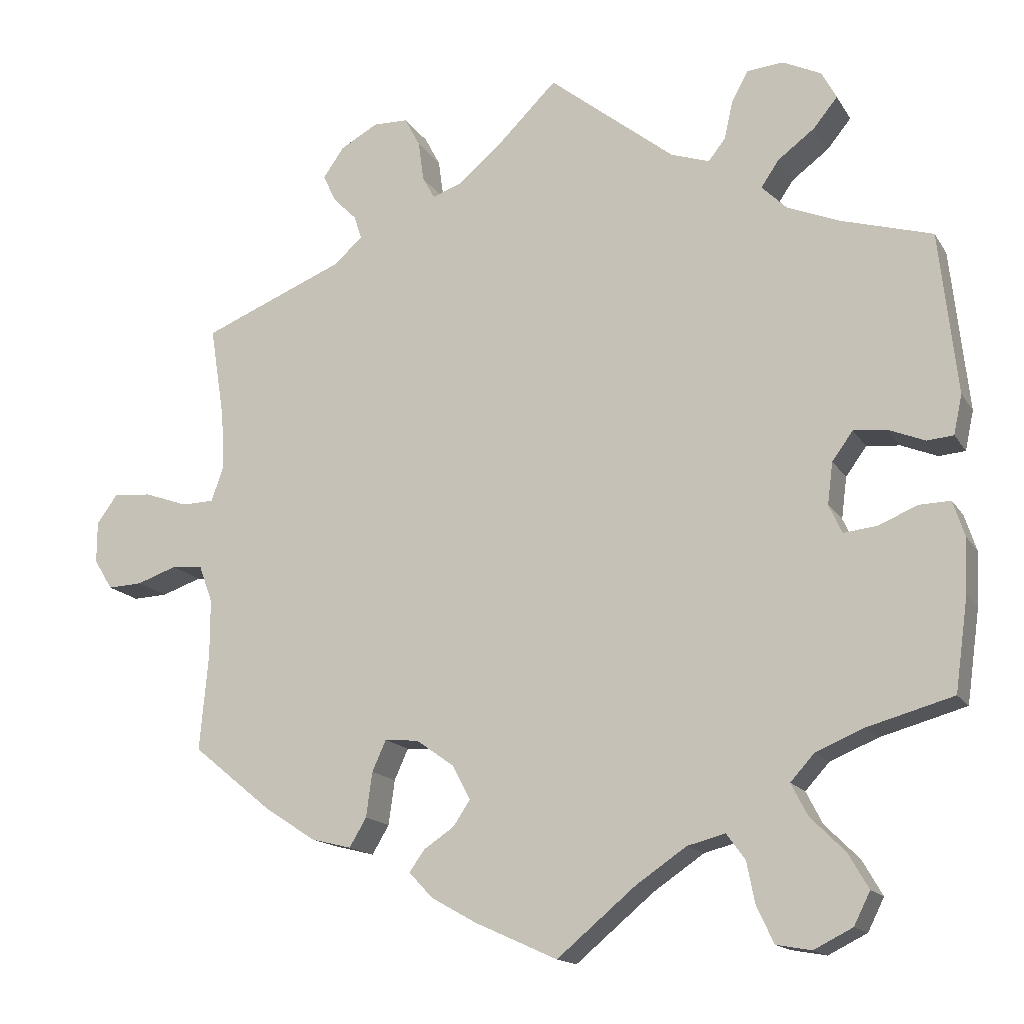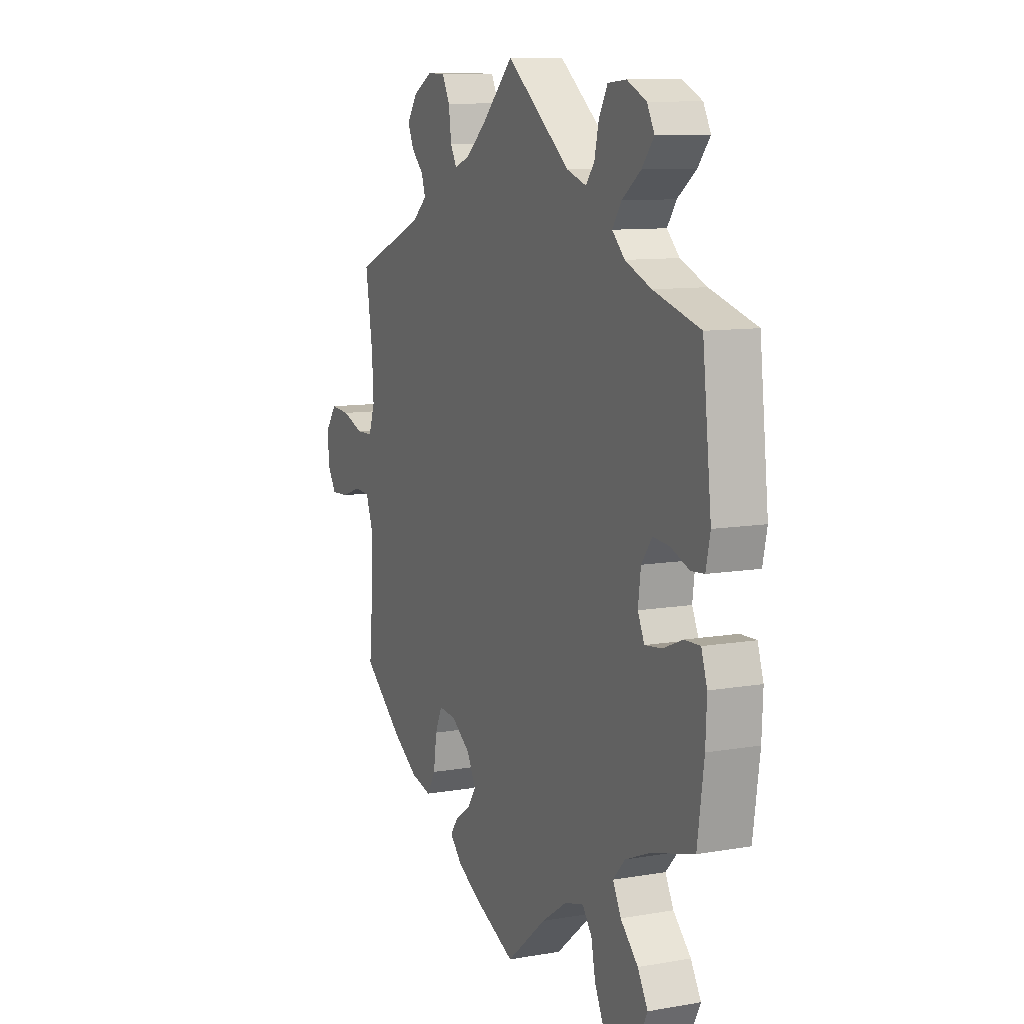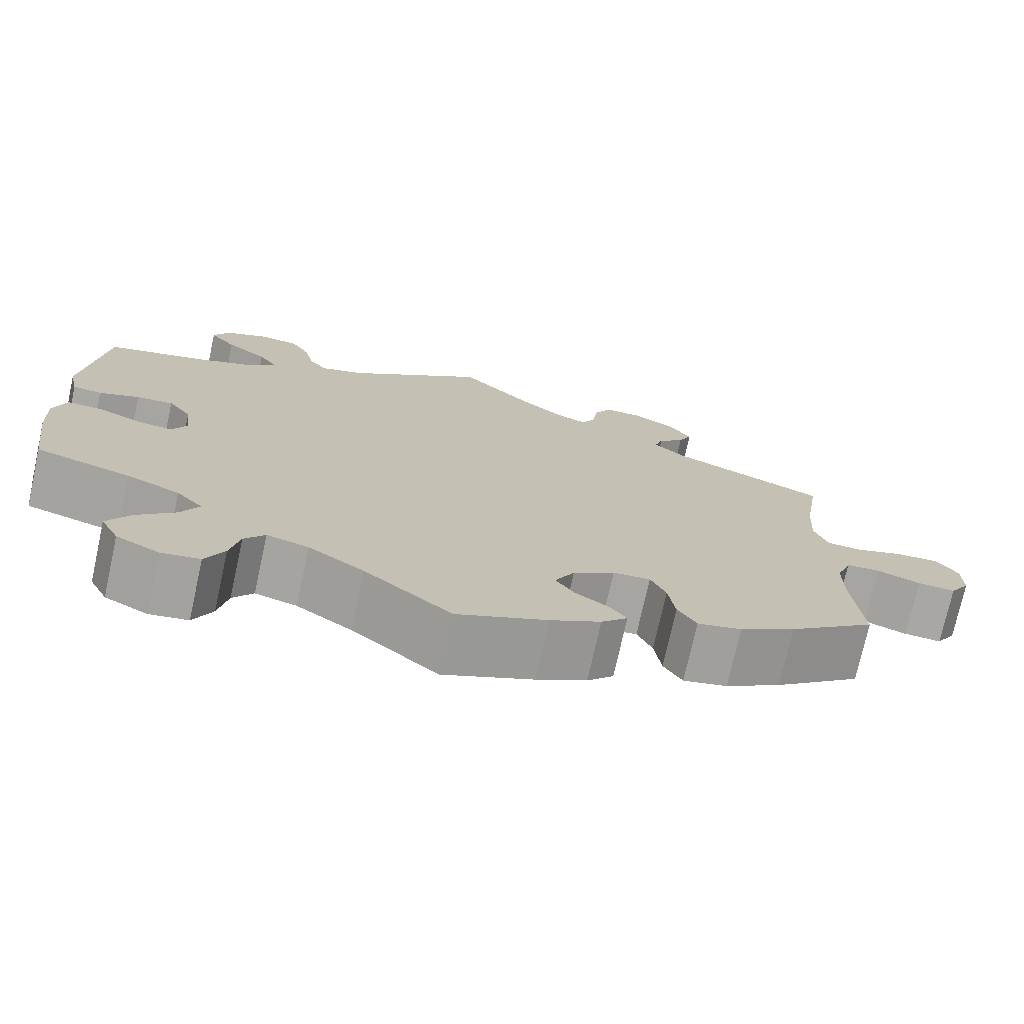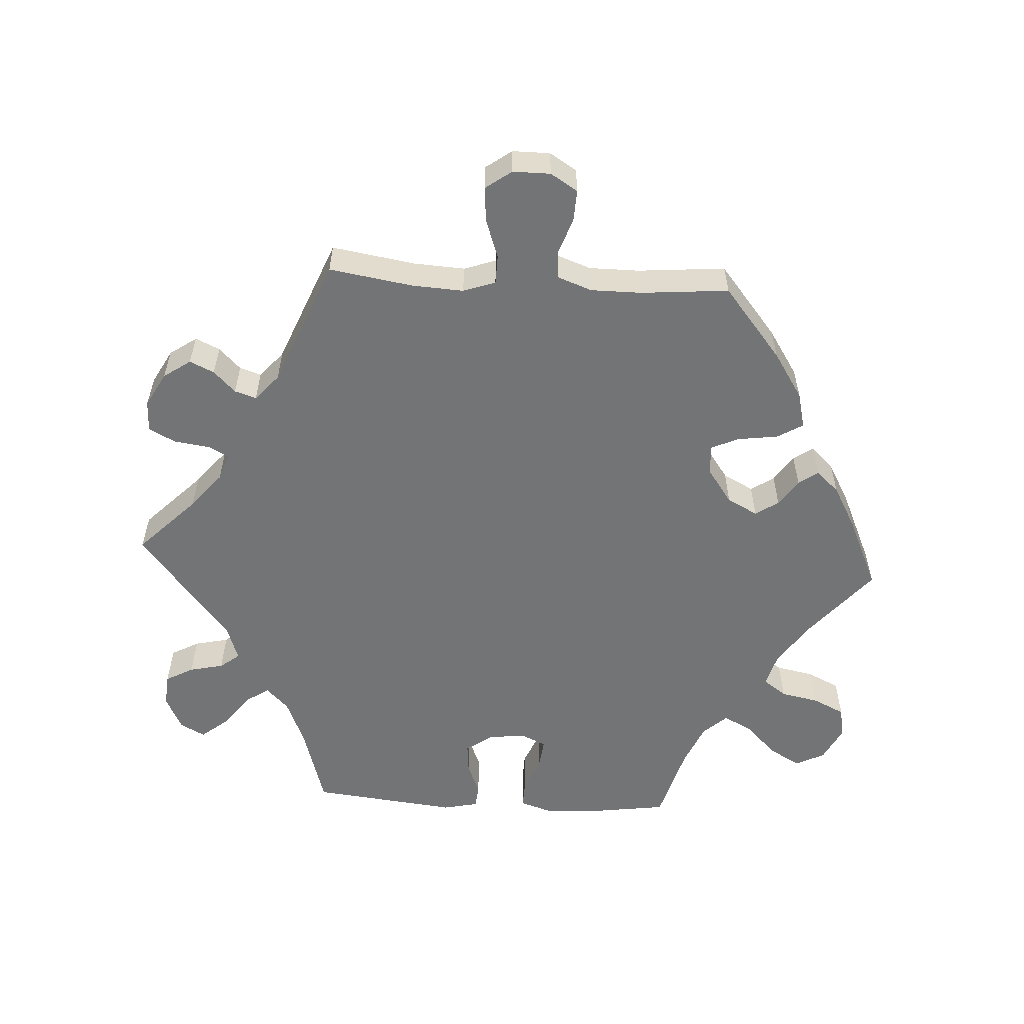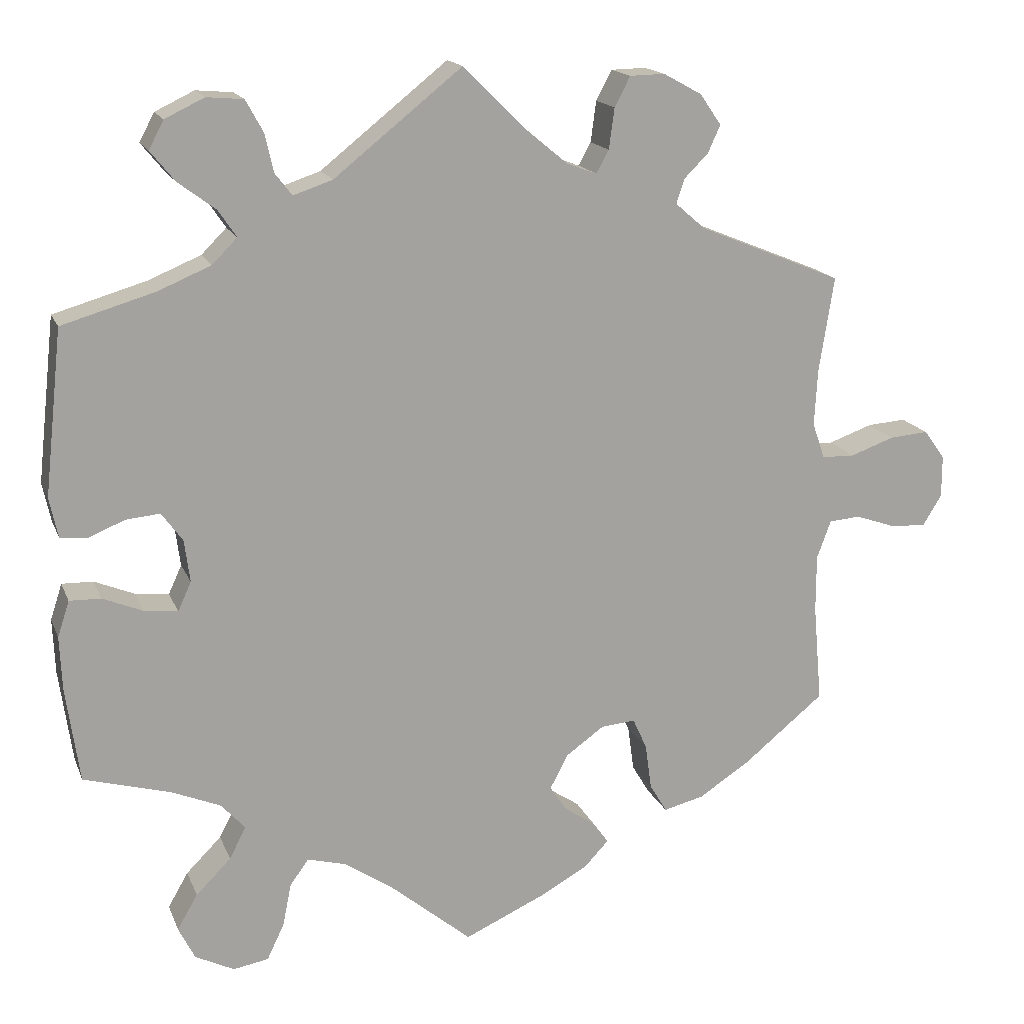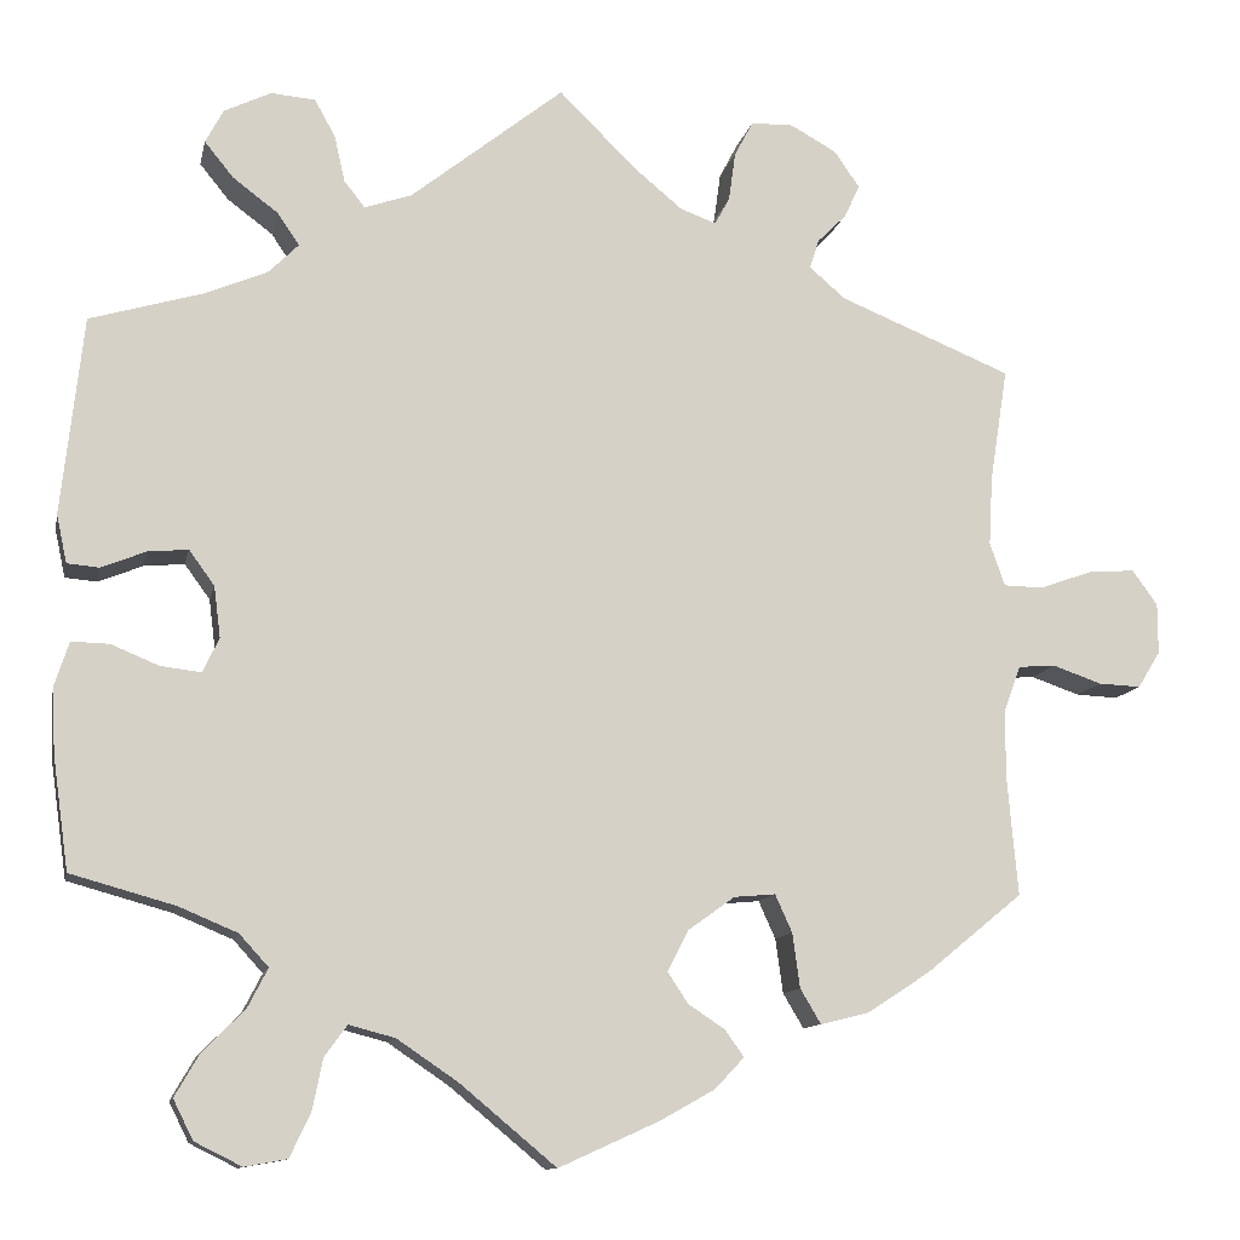
<metadata>
{"format":"obj","ext":"obj","renderer":"f3d","projection":"perspective","resolution":1024,"background":"white","views":[{"elev":-15.4,"azim":-158.6,"up":"+Z"},{"elev":9.9,"azim":-114.2,"up":"+Z"},{"elev":-74.3,"azim":-12.4,"up":"+Z"},{"elev":-56.1,"azim":86.6,"up":"+Y"},{"elev":16.5,"azim":-17.1,"up":"+Z"},{"elev":-11.5,"azim":-11.7,"up":"+Z"}]}
</metadata>
<code>
v 0.397 0.07 -0.373
v 0.331 0.07 -0.416
v 0.279 0.07 -0.429
v 0.257 0.07 -0.392
v 0.249 0.07 -0.334
v 0.231 0.07 -0.294
v 0.187 0.07 -0.298
v 0.138 0.07 -0.333
v 0.115 0.07 -0.377
v 0.137 0.07 -0.41
v 0.176 0.07 -0.436
v 0.196 0.07 -0.464
v 0.165 0.07 -0.497
v 0.106 0.07 -0.53
v 0 0.07 -0.578
v -0.102 0.07 -0.493
v -0.167 0.07 -0.449
v -0.216 0.07 -0.436
v -0.24 0.07 -0.469
v -0.251 0.07 -0.524
v -0.273 0.07 -0.57
v -0.318 0.07 -0.578
v -0.368 0.07 -0.553
v -0.389 0.07 -0.511
v -0.363 0.07 -0.466
v -0.318 0.07 -0.421
v -0.297 0.07 -0.38
v -0.328 0.07 -0.346
v -0.39 0.07 -0.32
v -0.501 0.07 -0.289
v -0.518 0.07 -0.169
v -0.521 0.07 -0.099
v -0.506 0.07 -0.053
v -0.466 0.07 -0.054
v -0.415 0.07 -0.075
v -0.372 0.07 -0.08
v -0.355 0.07 -0.043
v -0.362 0.07 0.011
v -0.389 0.07 0.048
v -0.432 0.07 0.044
v -0.479 0.07 0.025
v -0.513 0.07 0.028
v -0.524 0.07 0.079
v -0.501 0.07 0.289
v -0.382 0.07 0.324
v -0.315 0.07 0.352
v -0.283 0.07 0.384
v -0.306 0.07 0.418
v -0.354 0.07 0.454
v -0.385 0.07 0.492
v -0.366 0.07 0.528
v -0.316 0.07 0.552
v -0.269 0.07 0.548
v -0.247 0.07 0.508
v -0.236 0.07 0.459
v -0.214 0.07 0.431
v -0.164 0.07 0.448
v -0.001 0.07 0.578
v 0.081 0.07 0.497
v 0.133 0.07 0.454
v 0.171 0.07 0.44
v 0.187 0.07 0.469
v 0.194 0.07 0.521
v 0.214 0.07 0.559
v 0.259 0.07 0.56
v 0.308 0.07 0.533
v 0.335 0.07 0.494
v 0.319 0.07 0.459
v 0.288 0.07 0.428
v 0.278 0.07 0.397
v 0.316 0.07 0.364
v 0.5 0.07 0.289
v 0.481 0.07 0.168
v 0.477 0.07 0.095
v 0.493 0.07 0.049
v 0.535 0.07 0.048
v 0.591 0.07 0.068
v 0.641 0.07 0.072
v 0.668 0.07 0.035
v 0.668 0.07 -0.019
v 0.644 0.07 -0.058
v 0.599 0.07 -0.056
v 0.547 0.07 -0.038
v 0.507 0.07 -0.041
v 0.489 0.07 -0.09
v 0.489 0.07 -0.163
v 0.5 0.07 -0.289
v 0.397 0 -0.373
v 0.331 0 -0.416
v 0.279 0 -0.429
v 0.257 0 -0.392
v 0.249 0 -0.334
v 0.231 0 -0.294
v 0.187 0 -0.298
v 0.138 0 -0.333
v 0.115 0 -0.377
v 0.137 0 -0.41
v 0.176 0 -0.436
v 0.196 0 -0.464
v 0.165 0 -0.497
v 0.106 0 -0.53
v 0 0 -0.578
v -0.102 0 -0.493
v -0.167 0 -0.449
v -0.216 0 -0.436
v -0.24 0 -0.469
v -0.251 0 -0.524
v -0.273 0 -0.57
v -0.318 0 -0.578
v -0.368 0 -0.553
v -0.389 0 -0.511
v -0.363 0 -0.466
v -0.318 0 -0.421
v -0.297 0 -0.38
v -0.328 0 -0.346
v -0.39 0 -0.32
v -0.501 0 -0.289
v -0.518 0 -0.169
v -0.521 0 -0.099
v -0.506 0 -0.053
v -0.466 0 -0.054
v -0.415 0 -0.075
v -0.372 0 -0.08
v -0.355 0 -0.043
v -0.362 0 0.011
v -0.389 0 0.048
v -0.432 0 0.044
v -0.479 0 0.025
v -0.513 0 0.028
v -0.524 0 0.079
v -0.501 0 0.289
v -0.382 0 0.324
v -0.315 0 0.352
v -0.283 0 0.384
v -0.306 0 0.418
v -0.354 0 0.454
v -0.385 0 0.492
v -0.366 0 0.528
v -0.316 0 0.552
v -0.269 0 0.548
v -0.247 0 0.508
v -0.236 0 0.459
v -0.214 0 0.431
v -0.164 0 0.448
v -0.001 0 0.578
v 0.081 0 0.497
v 0.133 0 0.454
v 0.171 0 0.44
v 0.187 0 0.469
v 0.194 0 0.521
v 0.214 0 0.559
v 0.259 0 0.56
v 0.308 0 0.533
v 0.335 0 0.494
v 0.319 0 0.459
v 0.288 0 0.428
v 0.278 0 0.397
v 0.316 0 0.364
v 0.5 0 0.289
v 0.481 0 0.168
v 0.477 0 0.095
v 0.493 0 0.049
v 0.535 0 0.048
v 0.591 0 0.068
v 0.641 0 0.072
v 0.668 0 0.035
v 0.668 0 -0.019
v 0.644 0 -0.058
v 0.599 0 -0.056
v 0.547 0 -0.038
v 0.507 0 -0.041
v 0.489 0 -0.09
v 0.489 0 -0.163
v 0.5 0 -0.289
f 86 87 1 2
f 85 86 2 3
f 84 85 3 4
f 80 81 82 83
f 80 83 84
f 79 80 84
f 76 77 78 79
f 75 76 79 84
f 74 75 84 4
f 71 72 73
f 70 71 73 74
f 66 67 68 69
f 66 69 70
f 65 66 70
f 62 63 64 65
f 61 62 65 70
f 60 61 70 74
f 57 58 59
f 56 57 59 60
f 52 53 54 55
f 52 55 56
f 51 52 56
f 48 49 50 51
f 47 48 51 56
f 46 47 56 60
f 42 43 44 45
f 40 41 42 45
f 39 40 45 46
f 38 39 46 60
f 32 33 34 35
f 32 35 36
f 29 30 31 32
f 28 29 32 36
f 27 28 36 37
f 23 24 25 26
f 23 26 27
f 22 23 27
f 19 20 21 22
f 19 22 27
f 18 19 27 37
f 13 14 15 16
f 13 16 17
f 10 11 12 13
f 9 10 13 17
f 8 9 17 18
f 74 4 5
f 74 5 6
f 60 74 6 7
f 18 37 38 60
f 7 8 18 60
f 89 88 174 173
f 90 89 173 172
f 91 90 172 171
f 170 169 168 167
f 171 170 167
f 171 167 166
f 166 165 164 163
f 171 166 163 162
f 91 171 162 161
f 160 159 158
f 161 160 158 157
f 156 155 154 153
f 157 156 153
f 157 153 152
f 152 151 150 149
f 157 152 149 148
f 161 157 148 147
f 146 145 144
f 147 146 144 143
f 142 141 140 139
f 143 142 139
f 143 139 138
f 138 137 136 135
f 143 138 135 134
f 147 143 134 133
f 132 131 130 129
f 132 129 128 127
f 133 132 127 126
f 147 133 126 125
f 122 121 120 119
f 123 122 119
f 119 118 117 116
f 123 119 116 115
f 124 123 115 114
f 113 112 111 110
f 114 113 110
f 114 110 109
f 109 108 107 106
f 114 109 106
f 124 114 106 105
f 103 102 101 100
f 104 103 100
f 100 99 98 97
f 104 100 97 96
f 105 104 96 95
f 92 91 161
f 93 92 161
f 94 93 161 147
f 147 125 124 105
f 147 105 95 94
f 1 88 89 2
f 2 89 90 3
f 3 90 91 4
f 4 91 92 5
f 5 92 93 6
f 6 93 94 7
f 7 94 95 8
f 8 95 96 9
f 9 96 97 10
f 10 97 98 11
f 11 98 99 12
f 12 99 100 13
f 13 100 101 14
f 14 101 102 15
f 15 102 103 16
f 16 103 104 17
f 17 104 105 18
f 18 105 106 19
f 19 106 107 20
f 20 107 108 21
f 21 108 109 22
f 22 109 110 23
f 23 110 111 24
f 24 111 112 25
f 25 112 113 26
f 26 113 114 27
f 27 114 115 28
f 28 115 116 29
f 29 116 117 30
f 30 117 118 31
f 31 118 119 32
f 32 119 120 33
f 33 120 121 34
f 34 121 122 35
f 35 122 123 36
f 36 123 124 37
f 37 124 125 38
f 38 125 126 39
f 39 126 127 40
f 40 127 128 41
f 41 128 129 42
f 42 129 130 43
f 43 130 131 44
f 44 131 132 45
f 45 132 133 46
f 46 133 134 47
f 47 134 135 48
f 48 135 136 49
f 49 136 137 50
f 50 137 138 51
f 51 138 139 52
f 52 139 140 53
f 53 140 141 54
f 54 141 142 55
f 55 142 143 56
f 56 143 144 57
f 57 144 145 58
f 58 145 146 59
f 59 146 147 60
f 60 147 148 61
f 61 148 149 62
f 62 149 150 63
f 63 150 151 64
f 64 151 152 65
f 65 152 153 66
f 66 153 154 67
f 67 154 155 68
f 68 155 156 69
f 69 156 157 70
f 70 157 158 71
f 71 158 159 72
f 72 159 160 73
f 73 160 161 74
f 74 161 162 75
f 75 162 163 76
f 76 163 164 77
f 77 164 165 78
f 78 165 166 79
f 79 166 167 80
f 80 167 168 81
f 81 168 169 82
f 82 169 170 83
f 83 170 171 84
f 84 171 172 85
f 85 172 173 86
f 86 173 174 87
f 87 174 88 1

</code>
